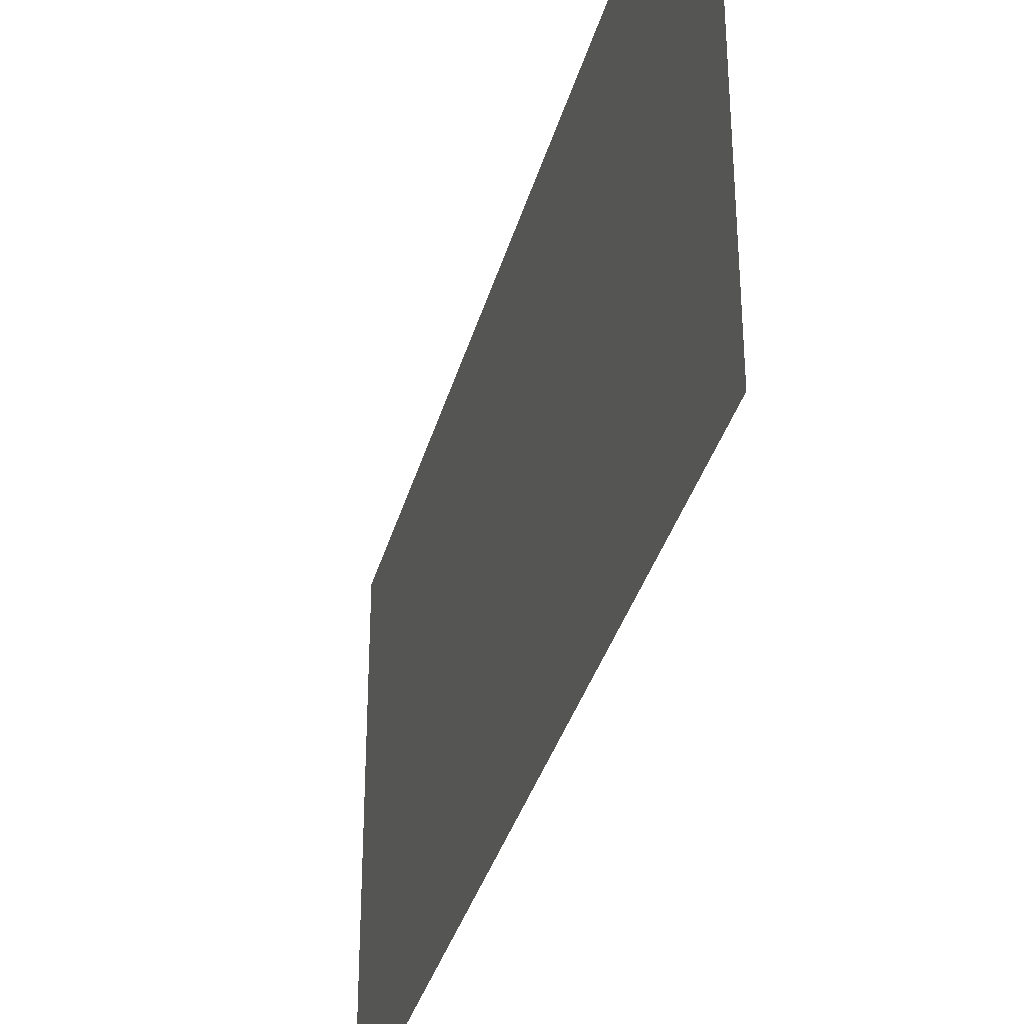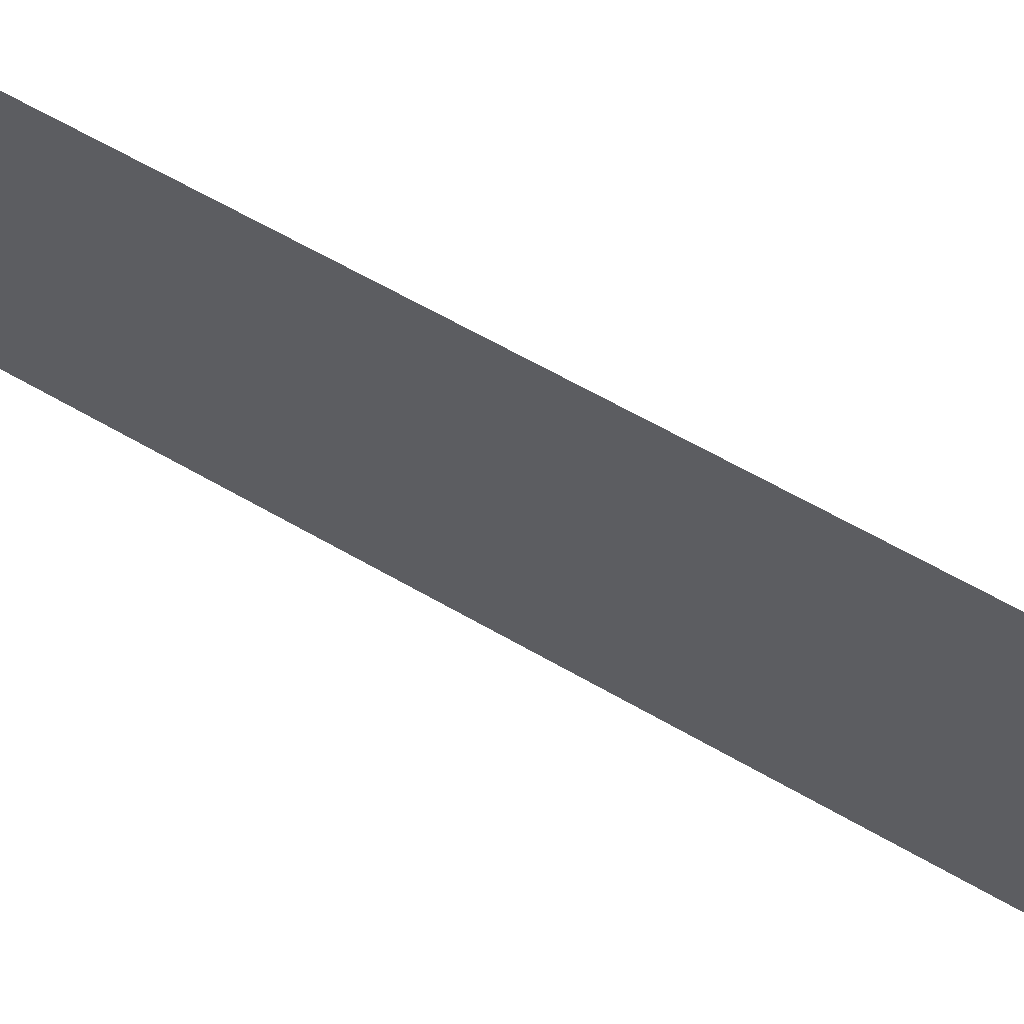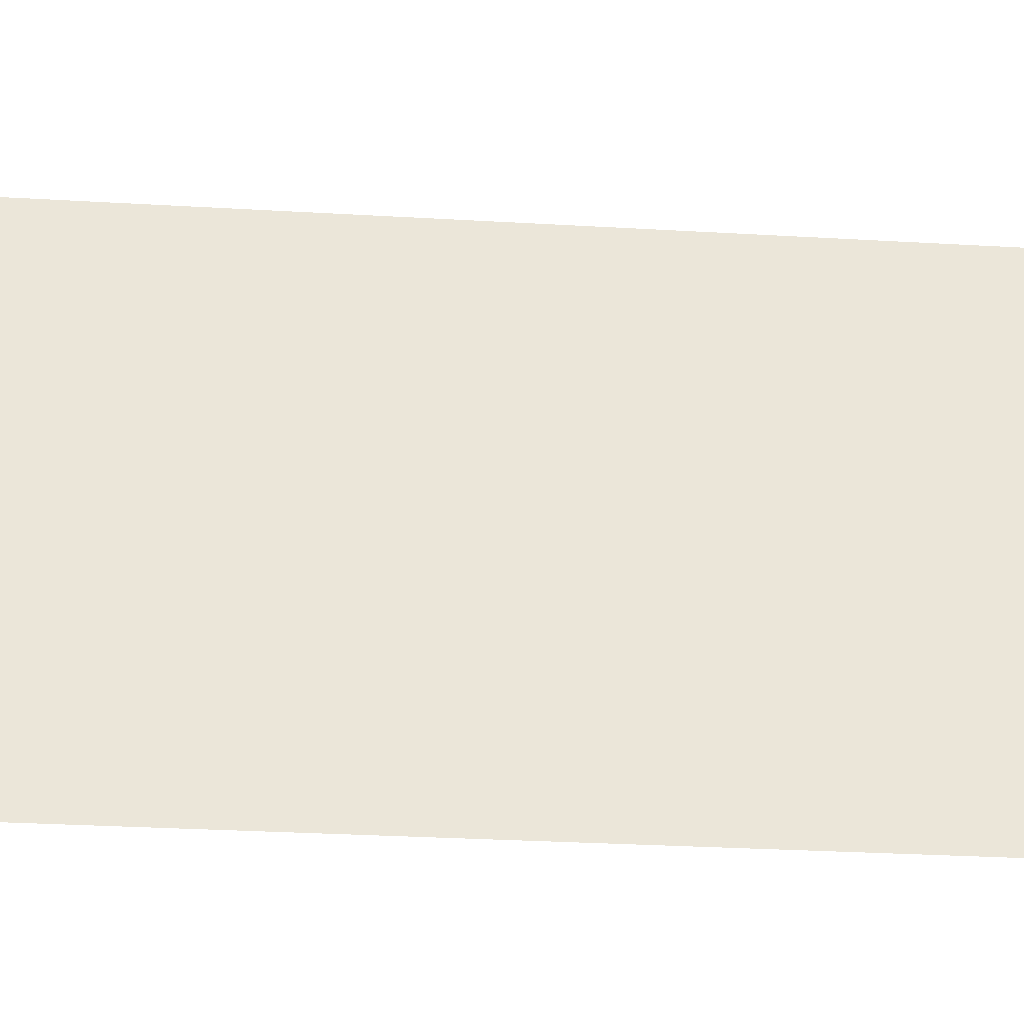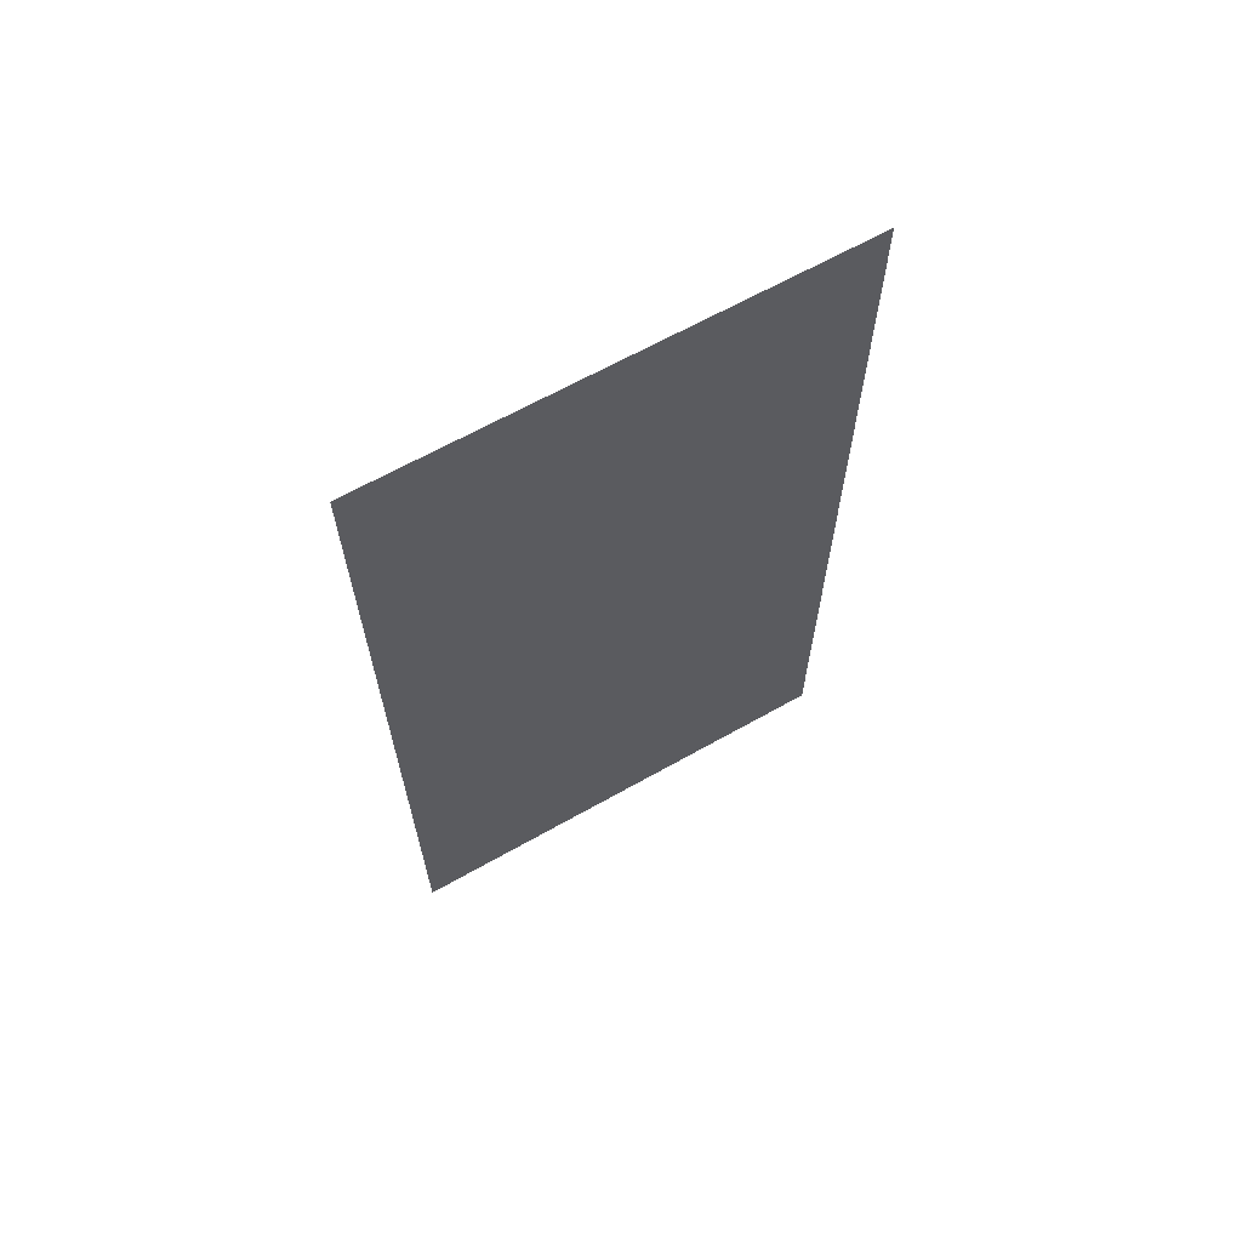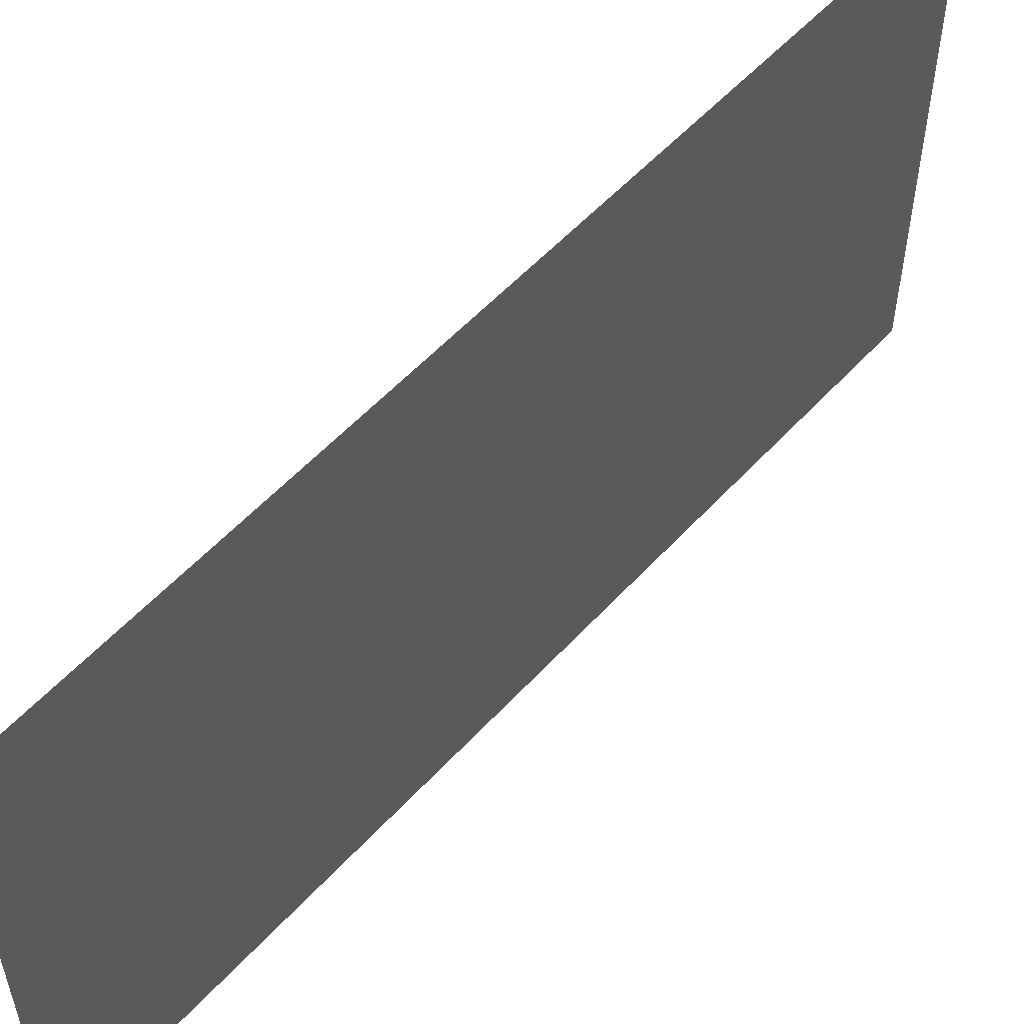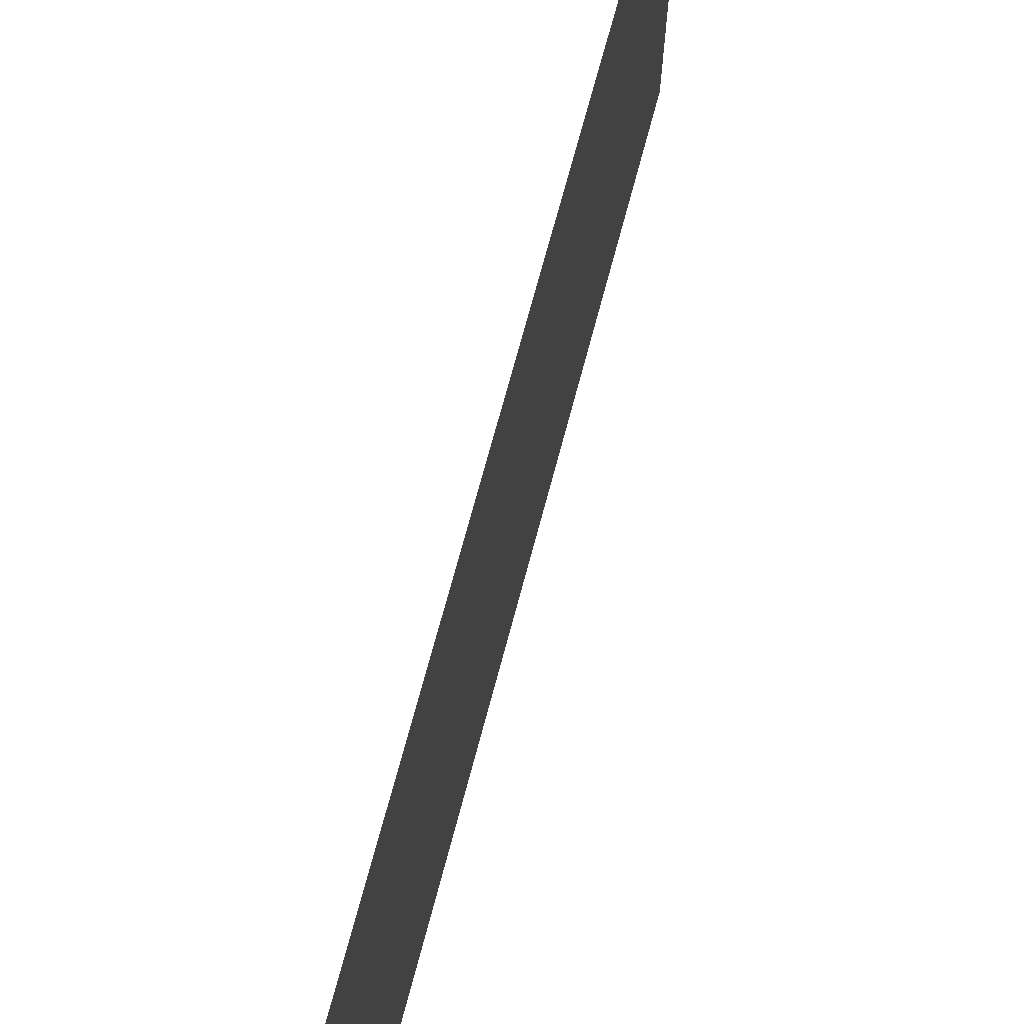
<metadata>
{"format":"obj","ext":"obj","renderer":"f3d","projection":"perspective","resolution":1024,"background":"white","views":[{"elev":-35.3,"azim":165.2,"up":"+Z"},{"elev":66.6,"azim":119.6,"up":"+Z"},{"elev":-31.3,"azim":-94.7,"up":"+Z"},{"elev":65.1,"azim":60.4,"up":"+Y"},{"elev":55.1,"azim":41.4,"up":"+Z"},{"elev":69.8,"azim":-165.2,"up":"+Z"}]}
</metadata>
<code>
g pb_Mesh215434
v -24 28.12 18.75
v -24 25.5 12.5
v -24 21 18.75
v -24 24.25 20.83
v -24 23.62 25
v -24 16.5 25
v -24 30.75 25
v -24 15.75 12.5
v -24 16 16.67
v -24 11.25 18.75
v -24 6 12.5
v -24 45 18.75
v -24 45 12.5
v -24 37.88 18.75
v -24 40.25 20.83
v -24 37.88 25
v -24 45 25
v -24 35.25 12.5
v -24 33.75 16.67
v -24 45 6.25
v -24 45 0
v -24 38.5 8.333
v -24 35.25 6.25
v -24 32.62 0
v -24 30.25 4.167
v -24 20.25 0
v -24 22.88 6.25
v -24 17.25 8.333
v -24 13.12 6.25
v -24 7.875 0
v -24 7.25 4.167
v -24 0.75 6.25
v -24 -4.5 0
v -24 45 -6.25
v -24 38.38 -8.333
v -24 35.06 -6.25
v -24 45 -12.5
v -24 35.06 -12.5
v -24 25.12 -12.5
v -24 30.12 -4.167
v -24 22.69 -6.25
v -24 40 -20.83
v -24 37.5 -18.75
v -24 45 -18.75
v -24 45 -25
v -24 37.5 -25
v -24 30 -25
v -24 33.38 -16.67
v -24 27.56 -18.75
v -24 23.38 -20.83
v -24 22.5 -25
v -24 20.06 -18.75
v -24 15 -25
v -24 15.12 -16.67
v -24 10.12 -18.75
v -24 15.19 -12.5
v -24 5.25 -12.5
v -24 16.88 -8.333
v -24 12.75 -6.25
v -24 7 -4.167
v -24 0.375 -6.25
v -24 7.5 -25
v -24 6.75 -20.83
v -24 0 -25
v -24 2.625 -18.75
v -24 0.08333 -18.75
v -24 -2.5 -21.88
v -24 -5 -18.75
v -24 0.125 -15.62
v -24 -7.5 -25
v -24 -6.667 -22.92
v -24 -10 -21.88
v -24 -15 -25
v -24 -11.75 -22.92
v -24 -10.12 -21.88
v -24 -15.12 -25
v -24 -15.25 -25
v -24 -10.08 -18.75
v -24 -7.5 -15.62
v -24 -12.62 -18.75
v -24 -10 -12.5
v -24 -13.58 -20.83
v -24 -12.75 -18.75
v -24 -15.38 -25
v -24 -15.5 -25
v -24 -3.25 -14.58
v -24 -2.375 -12.5
v -24 -3.083 -8.333
v -24 -7.25 -6.25
v -24 -15.38 -18.75
v -24 -15.19 -15.62
v -24 -12.69 -15.62
v -24 -13.46 -14.58
v -24 -15 -12.5
v -24 -12.5 -12.5
v -24 -9.833 -8.333
v -24 -9.75 -6.25
v -24 -15.44 -21.88
v -24 -13.62 -18.75
v -24 -15.54 -22.92
v -24 -15.56 -21.88
v -24 -15.62 -25
v -24 -15.75 -25
v -24 -15.71 -22.92
v -24 -15.69 -21.88
v -24 -15.88 -25
v -24 -16 -25
v -24 -17.38 -22.92
v -24 -18.06 -21.88
v -24 -18.38 -25
v -24 -20.75 -25
v -24 -20.54 -22.92
v -24 -20.44 -21.88
v -24 -23.12 -25
v -24 -25.5 -25
v -24 -20.25 -18.75
v -24 -18.62 -18.75
v -24 -22.38 -6.25
v -24 -25 -12.5
v -24 -26.58 -4.167
v -24 -30 -6.25
v -24 -27.38 0
v -24 -35 0
v -24 -19.75 0
v -24 -30 -12.5
v -24 -31.67 -8.333
v -24 -35 -12.5
v -24 -35 -6.25
v -24 -13.08 -4.167
v -24 -17.38 -6.25
v -24 -12.12 0
v -24 -19.92 -8.333
v -24 -20 -12.5
v -24 -25.25 -18.75
v -24 -21.83 -16.67
v -24 -26.92 -20.83
v -24 -27.62 -18.75
v -24 -27.88 -25
v -24 -30.25 -25
v -24 -32.62 -18.75
v -24 -30.08 -16.67
v -24 -33.42 -20.83
v -24 -32.62 -25
v -24 -35 -25
v -24 -35 -18.75
v -24 -9.375 6.25
v -24 -12.83 4.167
v -24 -17 6.25
v -24 -14.25 12.5
v -24 -22.19 6.25
v -24 -19.54 8.333
v -24 -24.62 12.5
v -24 -19.44 12.5
v -24 -26.46 4.167
v -24 -29.81 6.25
v -24 -35 6.25
v -24 -31.54 8.333
v -24 -35 12.5
v -24 -29.81 12.5
v -24 -29.71 16.67
v -24 -27.06 18.75
v -24 -32.25 18.75
v -24 -29.5 25
v -24 -35 18.75
v -24 -33.17 20.83
v -24 -35 25
v -24 -32.25 25
v -24 -19.12 18.75
v -24 -20.96 16.67
v -24 -24.31 18.75
v -24 -24 25
v -24 -26.04 20.83
v -24 -26.75 25
v -24 -8.5 12.5
v -24 -11 15.62
v -24 -10.5 18.75
v -24 -11.5 18.75
v -24 -13.5 18.75
v -24 -13 21.88
v -24 -12.5 25
v -24 -13.12 21.88
v -24 -12.92 22.92
v -24 -12.75 25
v -24 -12.62 25
v -24 -6.5 6.25
v -24 -9.083 8.333
v -24 -11.38 12.5
v -24 -12.08 14.58
v -24 -13.88 15.62
v -24 -17.25 18.75
v -24 -18.75 21.88
v -24 -16 21.88
v -24 -18.67 22.92
v -24 -18.5 25
v -24 -21.25 25
v -24 -13.25 21.88
v -24 -13.08 22.92
v -24 -13 25
v -24 -12.88 25
v -24 -15 22.92
v -24 -15.75 25
v -24 -0.4375 21.88
v -24 -3.125 18.75
v -24 -4.292 22.92
v -24 -7.562 21.88
v -24 -4.875 25
v -24 -12 25
v -24 2.25 25
v -24 -9.125 22.92
v -24 -12.12 25
v -24 -7.688 21.88
v -24 -12.25 25
v -24 4.125 18.75
v -24 8.25 20.83
v -24 9.375 25
v -24 1.438 15.62
v -24 1.708 18.75
v -24 -2.333 8.333
v -24 -1.25 12.5
v -24 -1.875 14.58
v -24 -5.812 15.62
v -24 -7.958 18.75
v -24 -10.38 18.75
v -24 -11.08 20.83
v -24 -12.38 25
v -24 -50.53 -25
v -24 -35 -18.75
v -24 -35 -25
v -24 -50.53 -18.75
v -24 -35 -12.5
v -24 -50.53 -12.5
v -24 -35 -6.25
v -24 -50.53 -6.25
v -24 -35 0
v -24 -50.53 0
v -24 -35 6.25
v -24 -50.53 6.25
v -24 -50.53 18.75
v -24 -35 25
v -24 -35 18.75
v -24 -50.53 25
v -24 -35 12.5
v -24 -50.53 12.5
g pb_Mesh215434_0
f 3 2 1
f 3 1 4
f 5 3 4
f 5 6 3
f 7 4 1
f 7 5 4
f 8 2 3
f 9 8 3
f 10 8 9
f 10 11 8
f 6 9 3
f 6 10 9
f 14 13 12
f 14 12 15
f 16 14 15
f 16 7 14
f 17 15 12
f 17 16 15
f 18 13 14
f 19 18 14
f 19 2 18
f 1 2 19
f 7 19 14
f 7 1 19
f 22 21 20
f 22 23 21
f 18 23 22
f 18 2 23
f 13 22 20
f 13 18 22
f 23 24 21
f 23 25 24
f 25 26 24
f 27 26 25
f 2 25 23
f 2 27 25
f 28 26 27
f 28 29 26
f 8 29 28
f 8 11 29
f 2 28 27
f 2 8 28
f 30 26 29
f 31 30 29
f 32 30 31
f 33 30 32
f 11 31 29
f 11 32 31
f 21 35 34
f 35 21 36
f 34 35 37
f 35 38 37
f 36 38 35
f 39 38 36
f 21 24 36
f 24 40 36
f 40 39 36
f 40 41 39
f 26 41 40
f 24 26 40
f 44 43 42
f 43 44 37
f 44 42 45
f 42 46 45
f 43 46 42
f 47 46 43
f 38 43 37
f 38 48 43
f 48 47 43
f 48 49 47
f 39 49 48
f 38 39 48
f 49 50 47
f 50 51 47
f 52 51 50
f 52 53 51
f 39 50 49
f 39 52 50
f 54 53 52
f 54 55 53
f 55 54 56
f 57 55 56
f 56 52 39
f 56 54 52
f 41 58 39
f 58 56 39
f 59 56 58
f 59 57 56
f 26 58 41
f 26 59 58
f 60 57 59
f 60 61 57
f 61 60 30
f 33 61 30
f 30 59 26
f 30 60 59
f 62 53 55
f 63 62 55
f 63 64 62
f 65 64 63
f 57 63 55
f 65 63 57
f 66 64 65
f 66 67 64
f 66 68 67
f 68 66 69
f 57 69 65
f 69 66 65
f 70 64 67
f 71 70 67
f 72 70 71
f 72 73 70
f 68 71 67
f 68 72 71
f 72 75 74
f 75 72 68
f 72 74 73
f 76 73 74
f 76 74 77
f 74 75 77
f 68 78 75
f 79 78 68
f 80 77 75
f 78 80 75
f 81 78 79
f 80 78 81
f 80 83 82
f 83 80 81
f 80 82 77
f 84 77 82
f 85 84 82
f 82 83 85
f 86 68 69
f 86 79 68
f 79 86 87
f 81 79 87
f 57 87 69
f 87 86 69
f 87 57 61
f 88 87 61
f 88 81 87
f 89 81 88
f 33 88 61
f 89 88 33
f 92 91 90
f 93 91 92
f 94 91 93
f 95 94 93
f 95 92 81
f 95 93 92
f 89 97 96
f 97 89 33
f 89 96 81
f 95 81 96
f 94 95 96
f 96 97 94
f 83 98 85
f 83 99 98
f 99 90 98
f 90 99 92
f 81 92 83
f 99 83 92
f 98 101 100
f 101 98 90
f 98 100 85
f 100 102 85
f 102 100 103
f 103 100 101
f 101 105 104
f 105 101 90
f 101 104 103
f 106 103 104
f 107 106 104
f 104 105 107
f 105 109 108
f 109 105 90
f 105 108 107
f 108 110 107
f 109 110 108
f 111 110 109
f 109 113 112
f 113 109 90
f 109 112 111
f 114 111 112
f 114 112 113
f 115 114 113
f 115 113 116
f 117 116 113
f 116 117 91
f 91 94 116
f 90 117 113
f 117 90 91
f 120 119 118
f 120 121 119
f 122 121 120
f 122 123 121
f 124 120 118
f 124 122 120
f 125 119 121
f 126 125 121
f 126 127 125
f 128 127 126
f 121 128 126
f 123 128 121
f 129 94 97
f 130 94 129
f 124 130 129
f 131 124 129
f 131 97 33
f 131 129 97
f 130 132 94
f 132 133 94
f 119 133 132
f 119 132 118
f 130 118 132
f 124 118 130
f 116 134 115
f 135 134 116
f 119 134 135
f 133 119 135
f 133 116 94
f 133 135 116
f 134 137 136
f 137 134 119
f 134 136 115
f 136 138 115
f 138 136 139
f 139 136 137
f 137 140 139
f 141 140 137
f 127 140 141
f 125 127 141
f 119 141 137
f 119 125 141
f 140 142 139
f 142 143 139
f 142 144 143
f 145 144 142
f 140 145 142
f 127 145 140
f 131 33 146
f 147 131 146
f 147 124 131
f 148 124 147
f 149 147 146
f 148 147 149
f 148 150 124
f 151 150 148
f 152 150 151
f 153 152 151
f 149 151 148
f 149 153 151
f 150 154 124
f 154 122 124
f 155 122 154
f 155 123 122
f 152 154 150
f 152 155 154
f 155 156 123
f 157 156 155
f 158 156 157
f 159 158 157
f 159 155 152
f 159 157 155
f 161 160 152
f 160 159 152
f 158 159 160
f 158 160 162
f 161 162 160
f 163 162 161
f 162 164 158
f 165 164 162
f 166 164 165
f 167 166 165
f 163 165 162
f 163 167 165
f 153 149 168
f 169 153 168
f 169 152 153
f 170 152 169
f 168 170 169
f 171 170 168
f 170 161 152
f 172 161 170
f 163 161 172
f 163 172 173
f 171 172 170
f 171 173 172
f 176 175 174
f 176 177 175
f 178 175 177
f 179 178 177
f 180 179 176
f 179 177 176
f 179 181 178
f 181 179 182
f 181 182 183
f 184 183 182
f 180 182 179
f 180 184 182
f 174 186 185
f 174 187 186
f 146 33 185
f 186 146 185
f 146 186 149
f 149 186 187
f 187 174 175
f 188 187 175
f 188 149 187
f 189 149 188
f 175 189 188
f 178 189 175
f 191 168 190
f 171 168 191
f 178 190 189
f 191 190 178
f 190 149 189
f 168 149 190
f 194 193 192
f 194 195 193
f 191 178 192
f 193 191 192
f 195 191 193
f 171 191 195
f 181 196 178
f 196 181 197
f 196 197 198
f 199 198 197
f 183 197 181
f 183 199 197
f 196 192 178
f 200 192 196
f 201 192 200
f 201 194 192
f 198 200 196
f 198 201 200
f 204 203 202
f 204 205 203
f 206 205 204
f 206 207 205
f 206 202 208
f 206 204 202
f 207 209 205
f 210 209 207
f 211 203 205
f 209 211 205
f 209 212 211
f 212 209 210
f 10 213 11
f 214 213 10
f 208 213 214
f 215 208 214
f 215 10 6
f 215 214 10
f 213 216 11
f 213 217 216
f 203 216 217
f 203 217 202
f 217 213 208
f 202 217 208
f 32 185 33
f 218 185 32
f 174 185 218
f 219 174 218
f 219 32 11
f 219 218 32
f 219 11 216
f 220 219 216
f 221 219 220
f 174 219 221
f 203 220 216
f 203 221 220
f 203 222 221
f 211 222 203
f 222 174 221
f 222 223 174
f 223 222 211
f 223 211 212
f 212 224 223
f 225 224 212
f 176 174 223
f 224 176 223
f 180 176 224
f 180 224 225
g pb_Mesh215434_1
f 228 227 226
f 227 229 226
f 227 230 229
f 230 231 229
f 230 232 231
f 232 233 231
f 232 234 233
f 234 235 233
f 234 236 235
f 236 237 235
f 240 239 238
f 239 241 238
f 236 242 237
f 242 243 237
f 242 240 243
f 240 238 243

</code>
